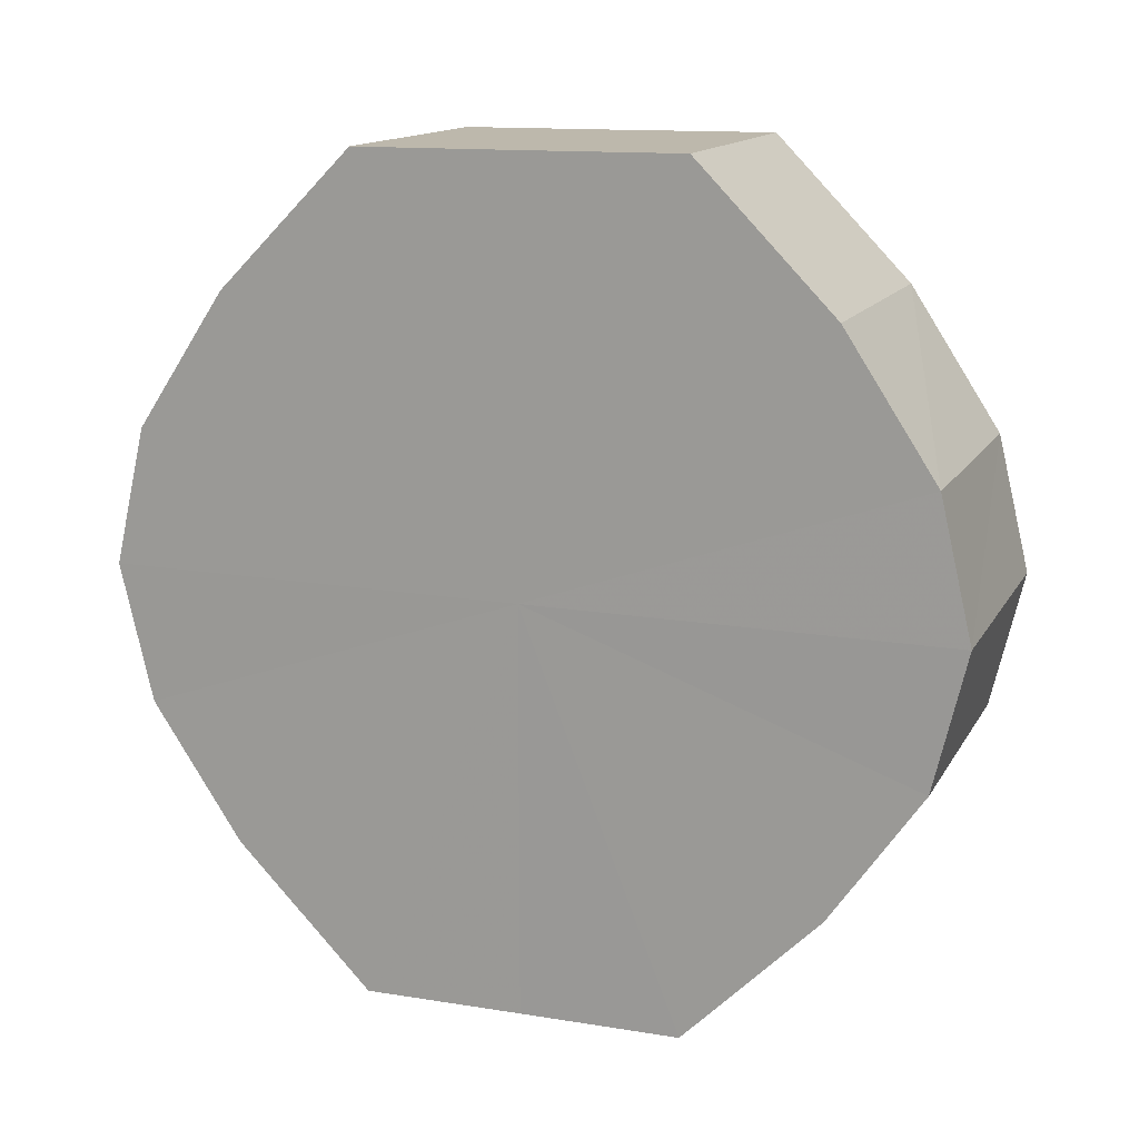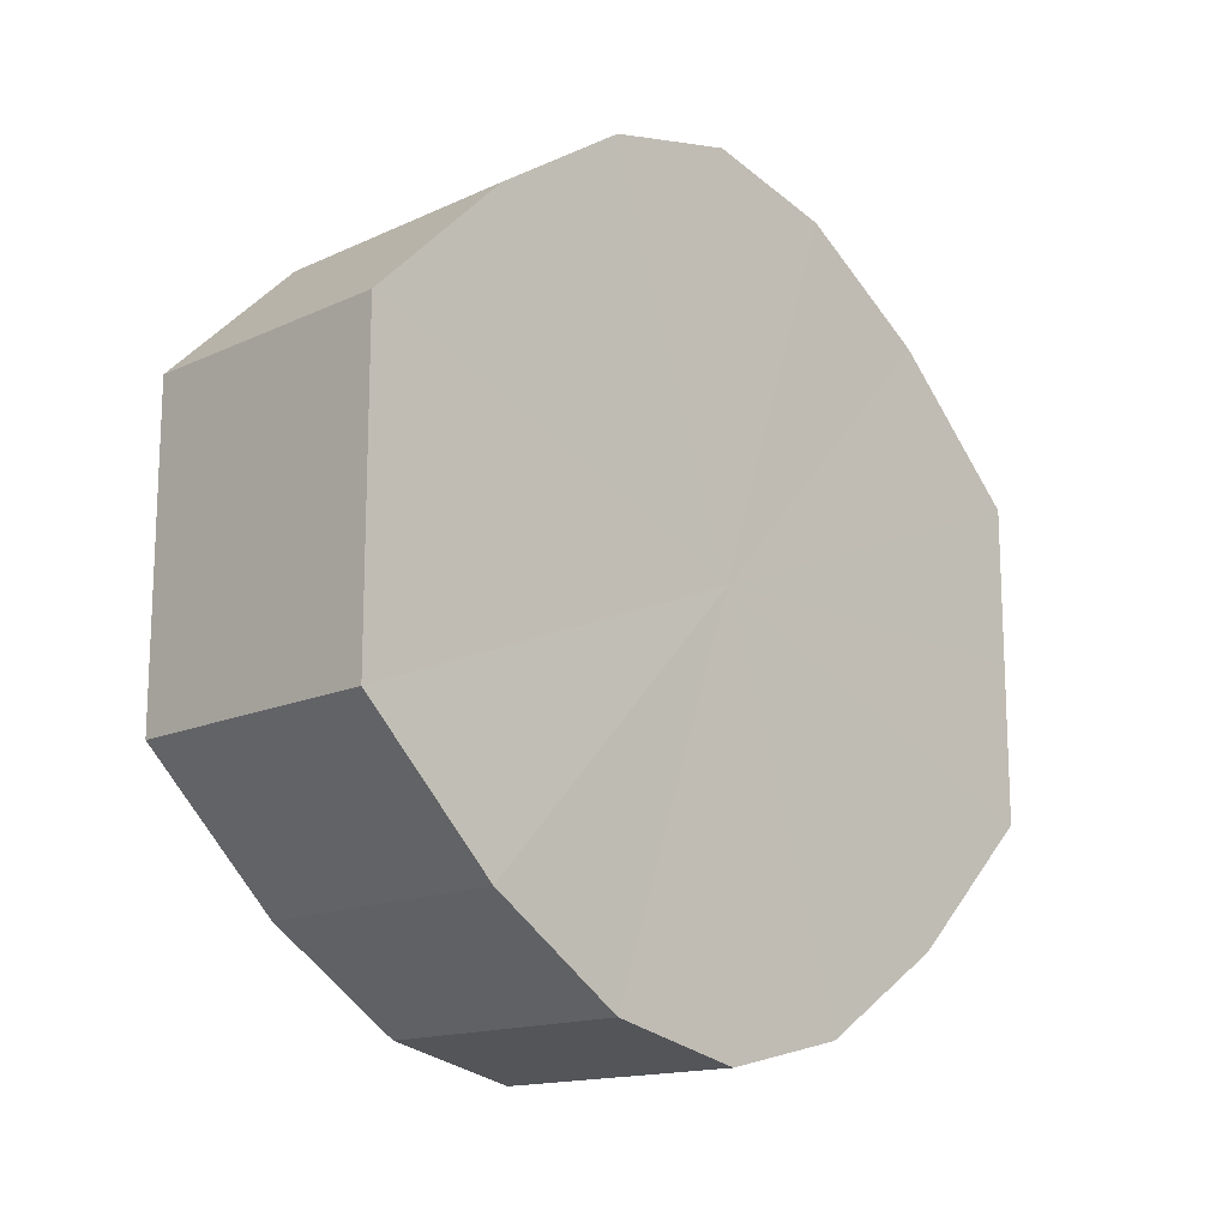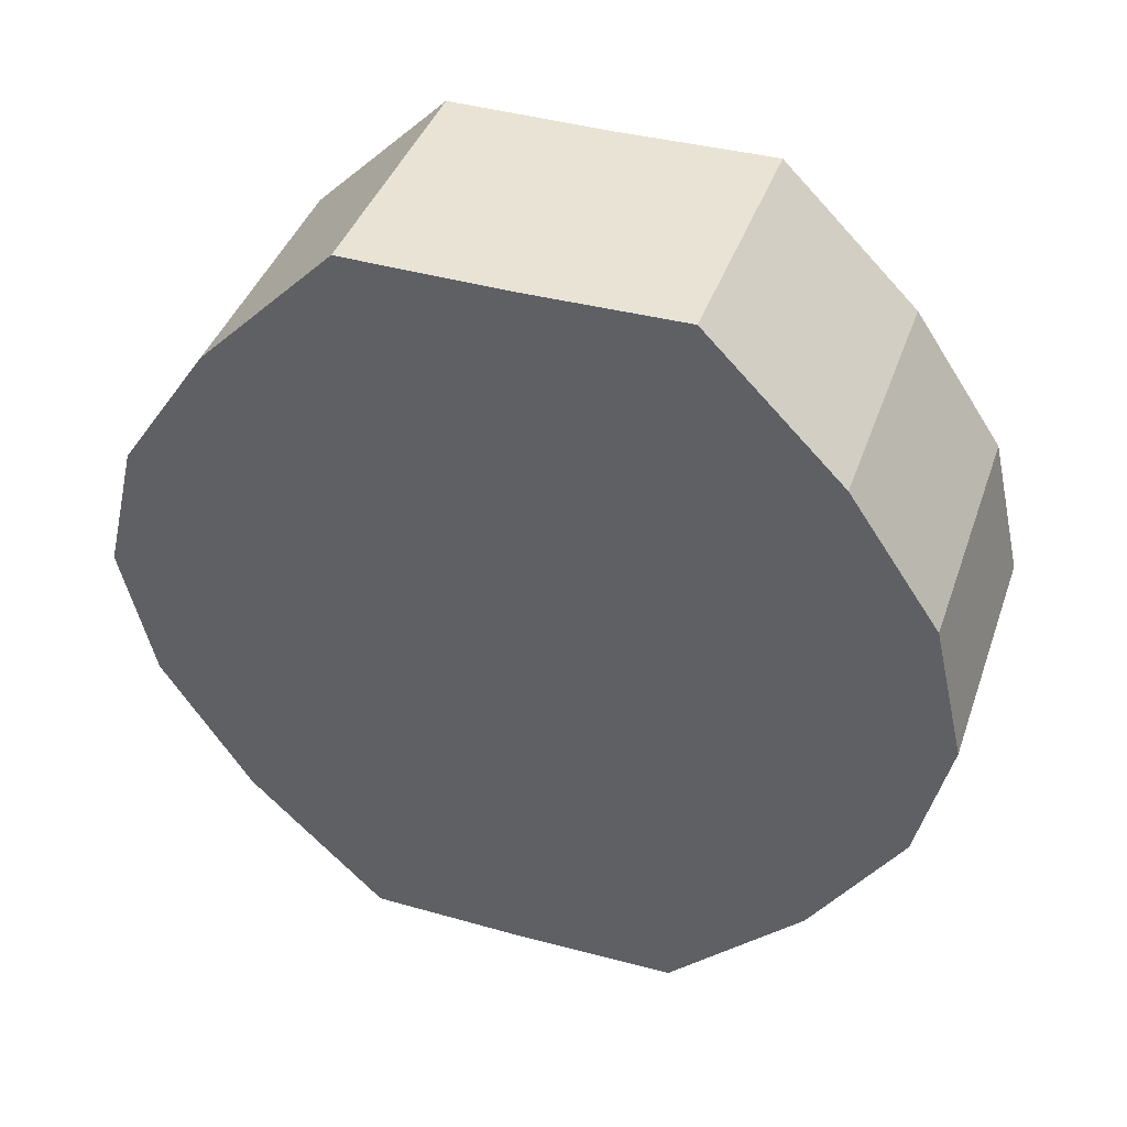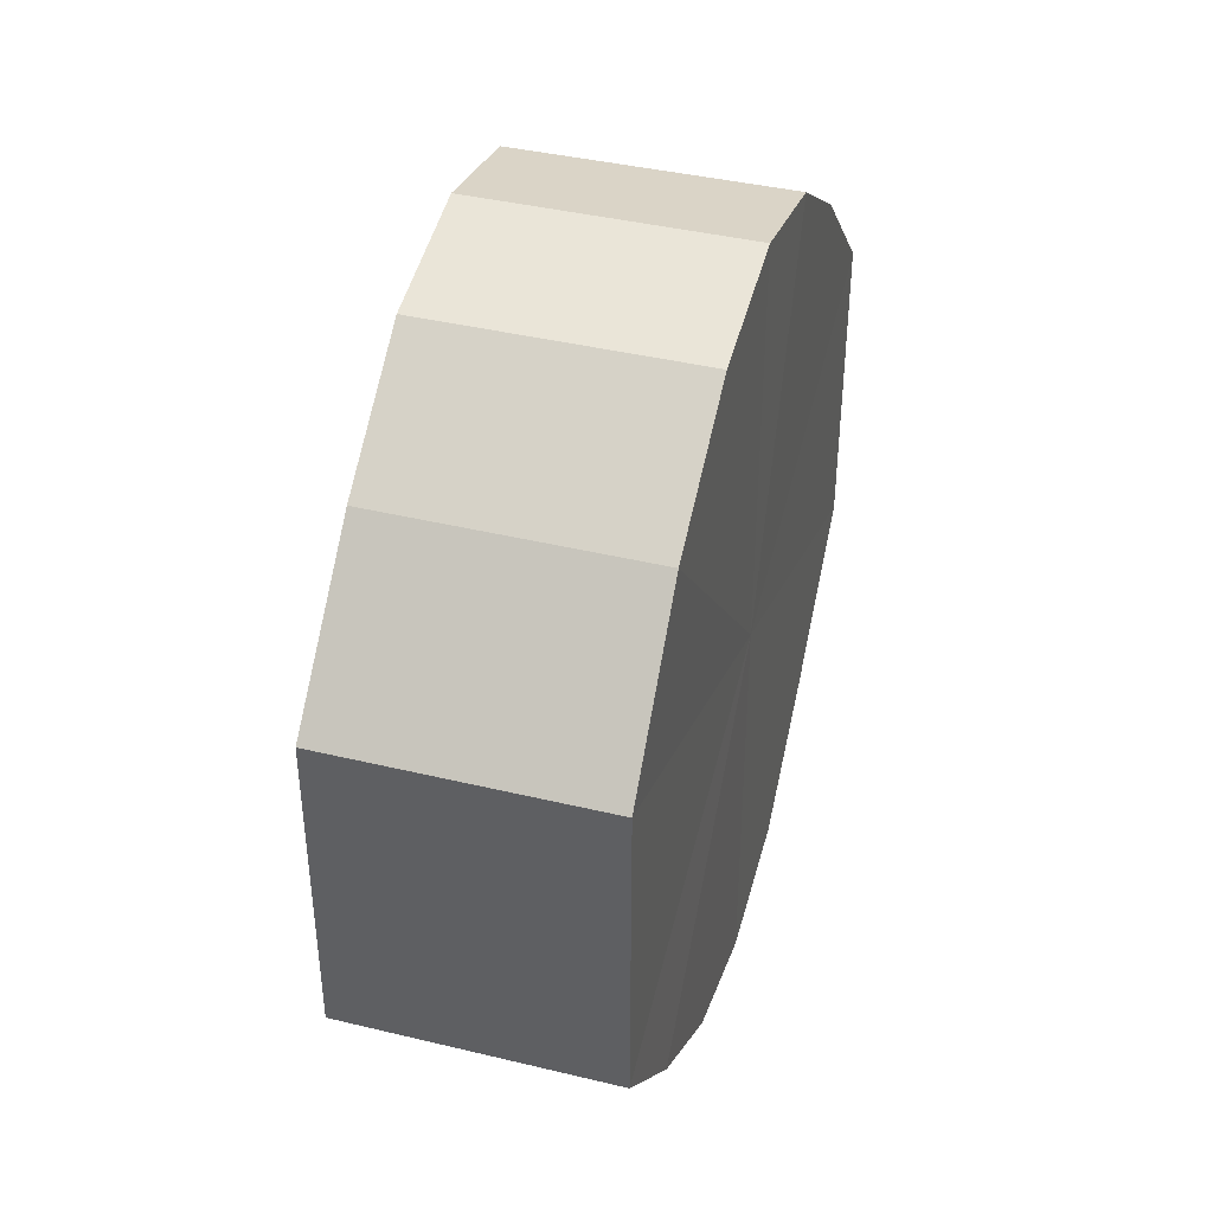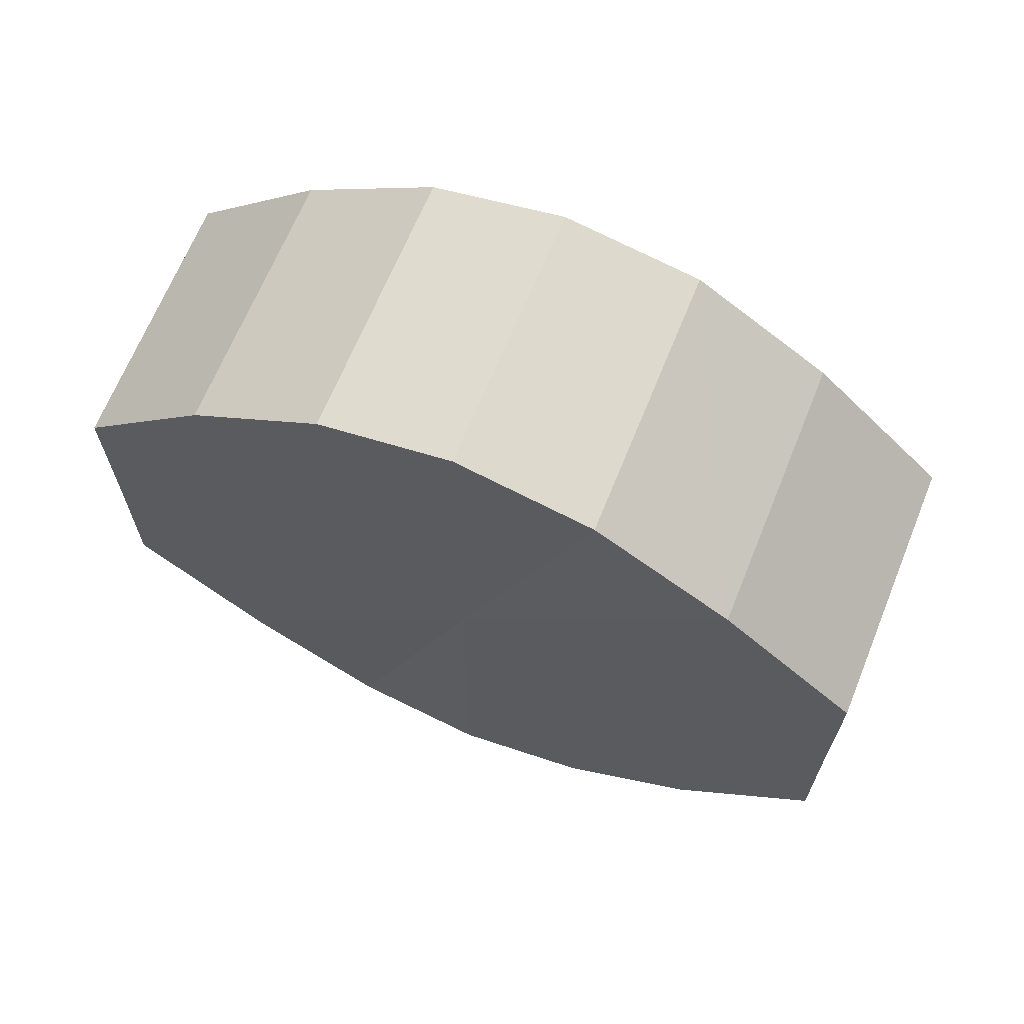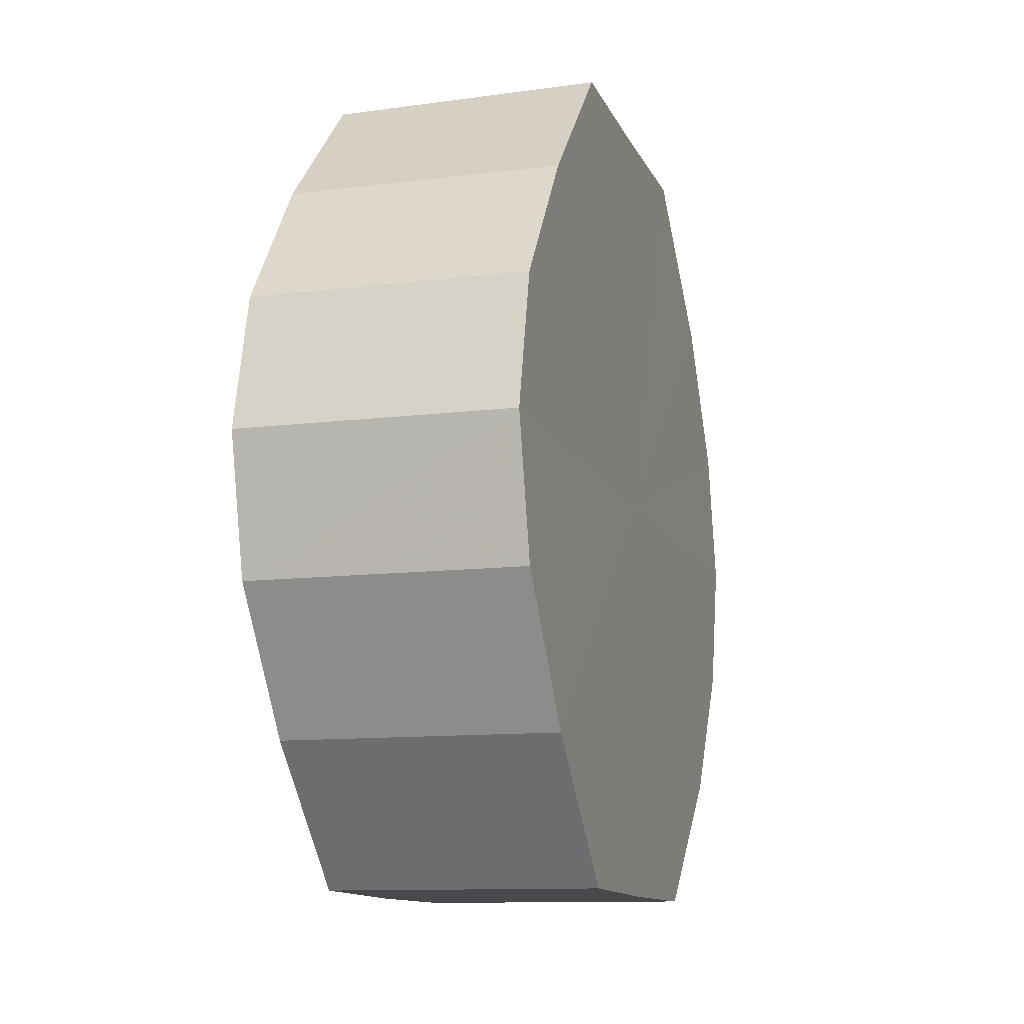
<metadata>
{"format":"obj","ext":"obj","renderer":"f3d","projection":"perspective","resolution":1024,"background":"white","views":[{"elev":14.7,"azim":-69.7,"up":"+Y"},{"elev":-15.1,"azim":-135.2,"up":"+Z"},{"elev":41.0,"azim":-71.4,"up":"+Y"},{"elev":40.4,"azim":16.0,"up":"+Z"},{"elev":67.2,"azim":112.3,"up":"+Z"},{"elev":-12.3,"azim":17.1,"up":"+Y"}]}
</metadata>
<code>
o 31763
v 2160 1870 8.169
v 2160 1870 8.172
v 2160 1870 8.169
v 2160 1870 8.178
v 2160 1870 8.172
v 2160 1871 8.172
v 2160 1871 8.172
v 2160 1870 8.188
v 2160 1870 8.178
v 2160 1871 8.178
v 2160 1871 8.178
v 2160 1870 8.2
v 2160 1870 8.188
v 2160 1871 8.188
v 2160 1871 8.188
v 2160 1870 8.212
v 2160 1870 8.2
v 2160 1871 8.2
v 2160 1871 8.2
v 2160 1870 8.222
v 2160 1870 8.212
v 2160 1871 8.212
v 2160 1871 8.212
v 2160 1870 8.228
v 2160 1870 8.222
v 2160 1871 8.222
v 2160 1871 8.222
v 2160 1870 8.231
v 2160 1870 8.228
v 2160 1871 8.228
v 2160 1871 8.228
v 2160 1870 8.231
v 2160 1870 8.169
v 2160 1870 8.172
v 2160 1870 8.172
v 2160 1870 8.178
v 2160 1870 8.178
v 2160 1871 8.172
v 2160 1870 8.169
v 2160 1871 8.178
v 2160 1871 8.172
v 2160 1870 8.188
v 2160 1870 8.188
v 2160 1871 8.188
v 2160 1871 8.178
v 2160 1871 8.2
v 2160 1871 8.188
v 2160 1870 8.2
v 2160 1870 8.2
v 2160 1871 8.212
v 2160 1871 8.2
v 2160 1871 8.222
v 2160 1871 8.212
v 2160 1870 8.212
v 2160 1870 8.212
v 2160 1871 8.228
v 2160 1871 8.222
v 2160 1870 8.231
v 2160 1871 8.228
v 2160 1870 8.222
v 2160 1870 8.222
v 2160 1870 8.228
v 2160 1870 8.231
v 2160 1870 8.228
v 2160 1870 8.2
v 2160 1870 8.172
v 2160 1870 8.169
v 2160 1870 8.178
v 2160 1871 8.172
v 2160 1870 8.188
v 2160 1871 8.178
v 2160 1870 8.2
v 2160 1871 8.188
v 2160 1870 8.212
v 2160 1871 8.2
v 2160 1870 8.222
v 2160 1871 8.212
v 2160 1870 8.228
v 2160 1871 8.222
v 2160 1870 8.231
v 2160 1871 8.228
v 2160 1870 8.2
v 2160 1870 8.169
v 2160 1870 8.172
v 2160 1871 8.172
v 2160 1870 8.178
v 2160 1871 8.178
v 2160 1870 8.188
v 2160 1871 8.188
v 2160 1870 8.2
v 2160 1871 8.2
v 2160 1870 8.212
v 2160 1871 8.212
v 2160 1870 8.222
v 2160 1871 8.222
v 2160 1870 8.228
v 2160 1871 8.228
v 2160 1870 8.231
f 1 2 3
f 2 4 5
f 6 1 7
f 4 8 9
f 10 6 11
f 8 12 13
f 14 10 15
f 12 16 17
f 18 14 19
f 16 20 21
f 22 18 23
f 20 24 25
f 26 22 27
f 24 28 29
f 30 26 31
f 28 30 32
f 33 34 35
f 35 36 37
f 38 39 33
f 40 41 38
f 37 42 43
f 44 45 40
f 46 47 44
f 43 48 49
f 50 51 46
f 52 53 50
f 49 54 55
f 56 57 52
f 58 59 56
f 55 60 61
f 62 63 58
f 61 64 62
f 65 66 67
f 65 68 66
f 65 67 69
f 65 70 68
f 65 69 71
f 65 72 70
f 65 71 73
f 65 74 72
f 65 73 75
f 65 76 74
f 65 75 77
f 65 78 76
f 65 77 79
f 65 80 78
f 65 79 81
f 65 81 80
f 82 83 84
f 82 85 83
f 82 84 86
f 82 87 85
f 82 86 88
f 82 89 87
f 82 88 90
f 82 91 89
f 82 90 92
f 82 93 91
f 82 92 94
f 82 95 93
f 82 94 96
f 82 97 95
f 82 96 98
f 82 98 97

</code>
